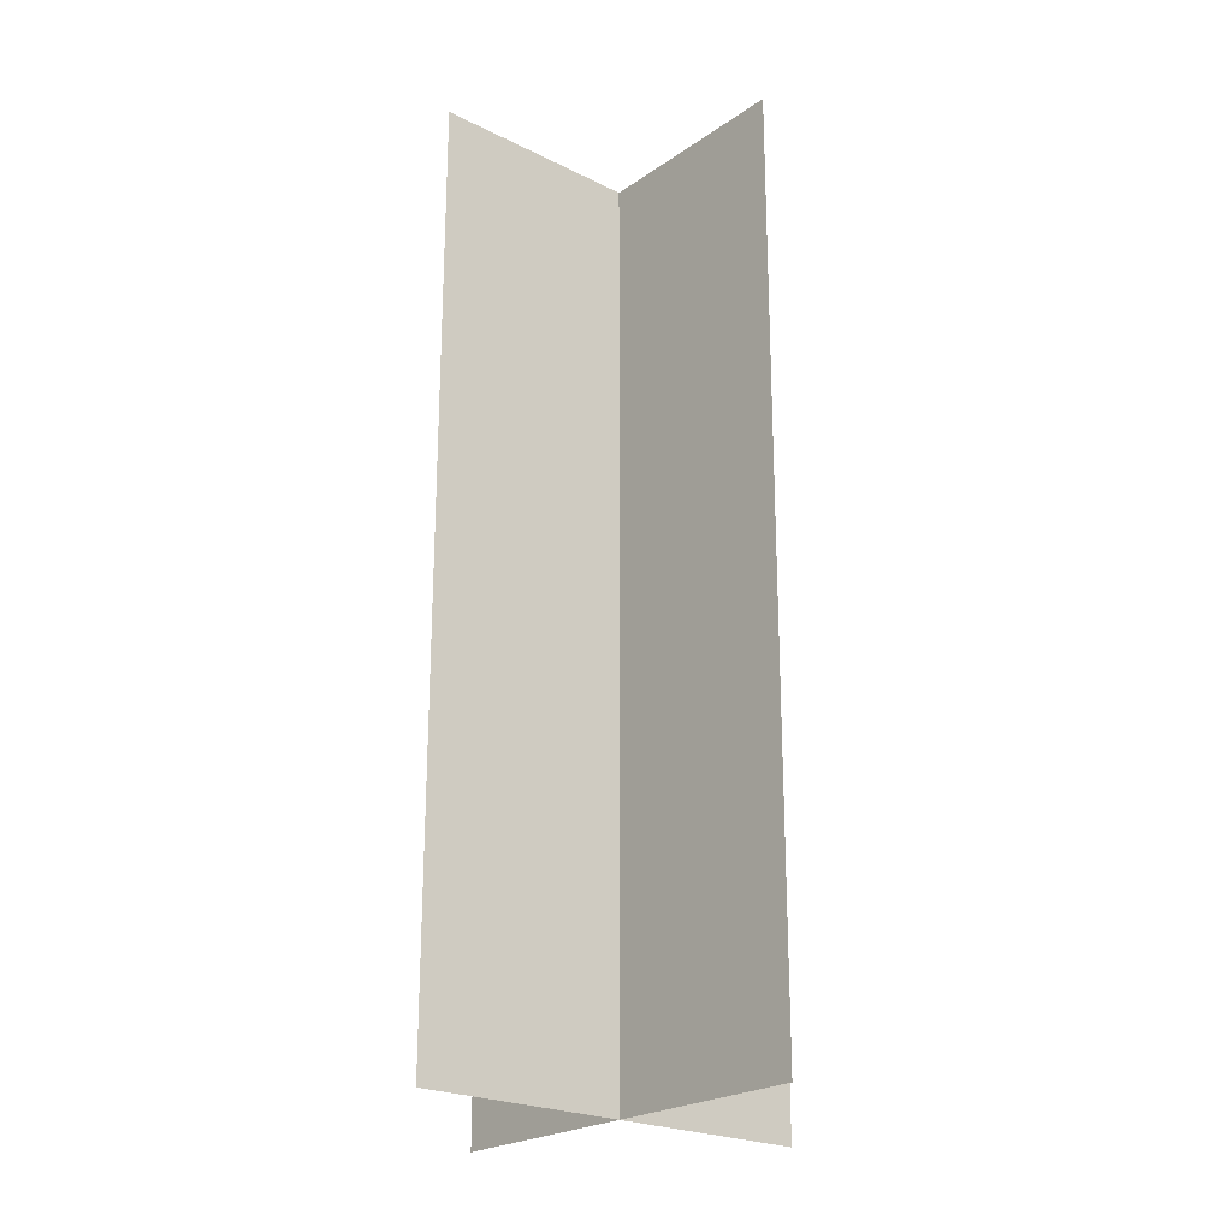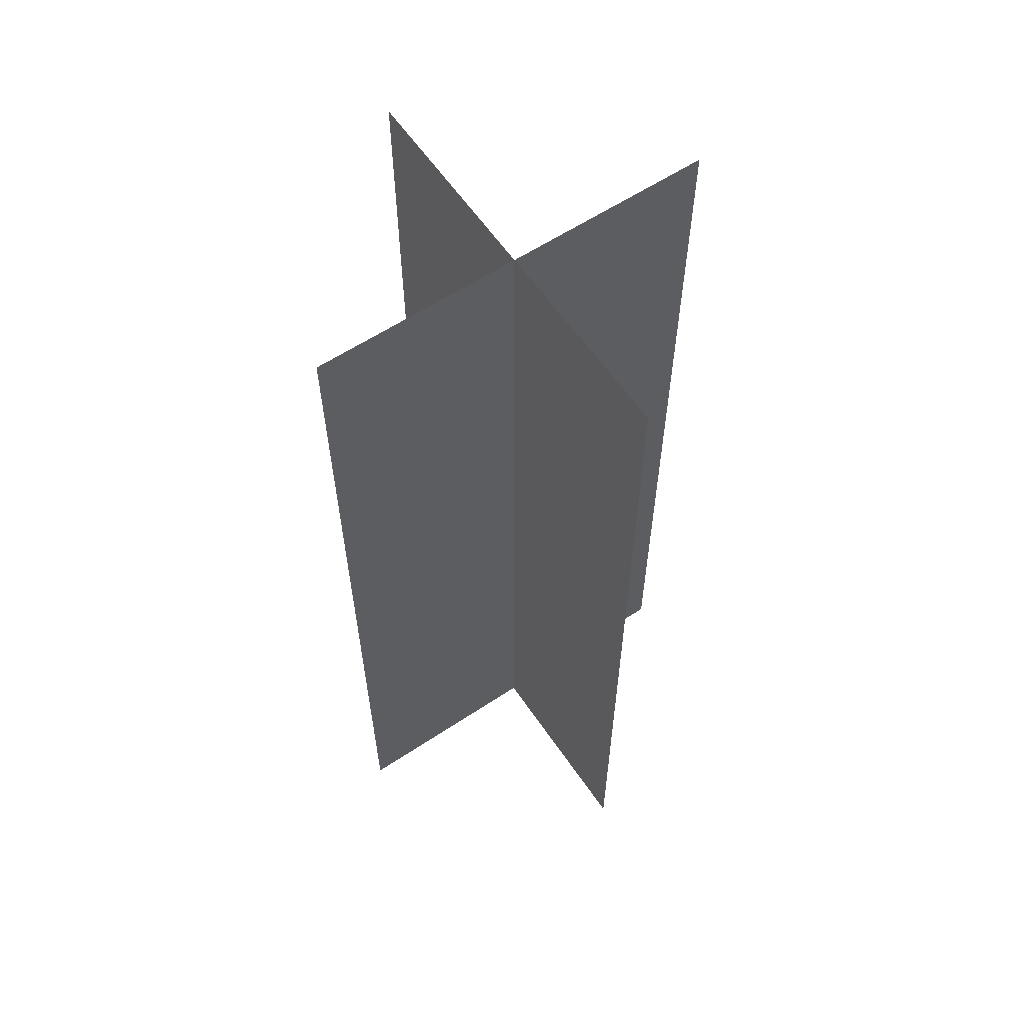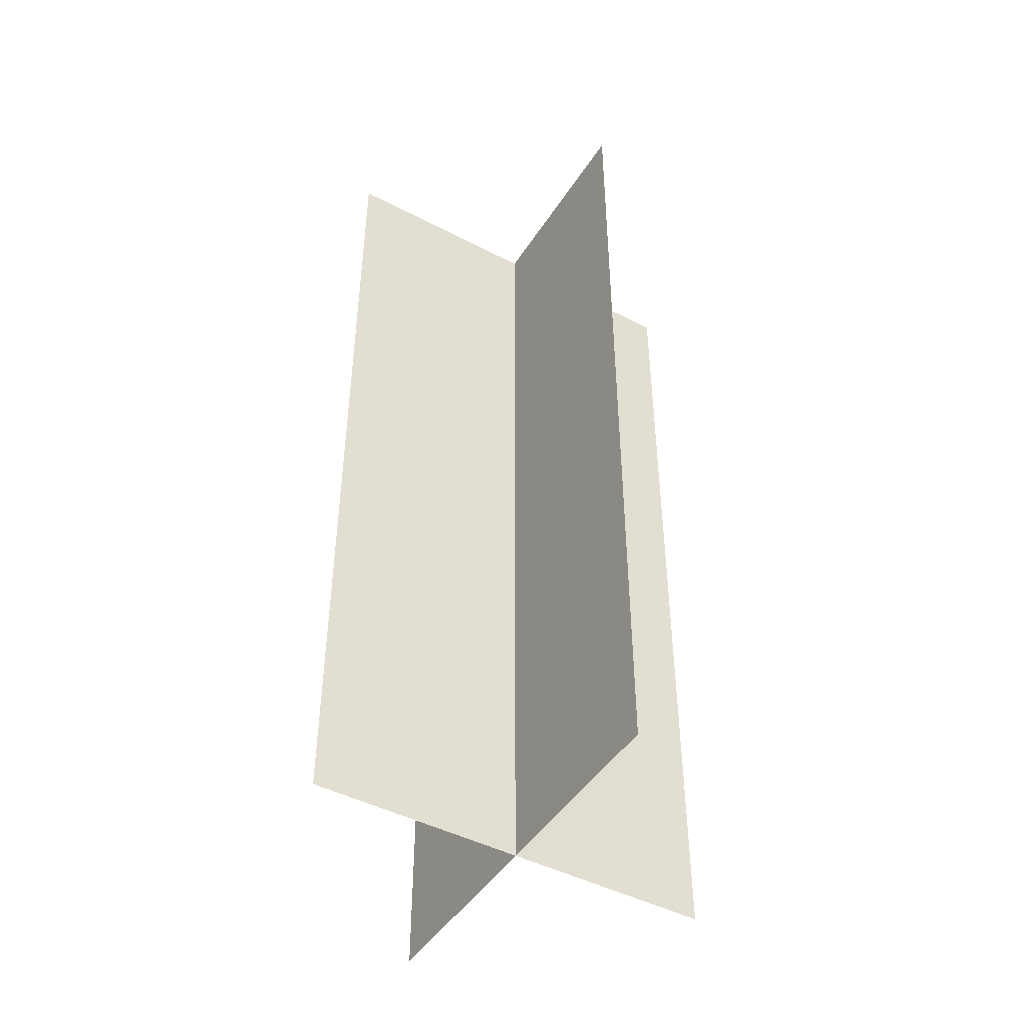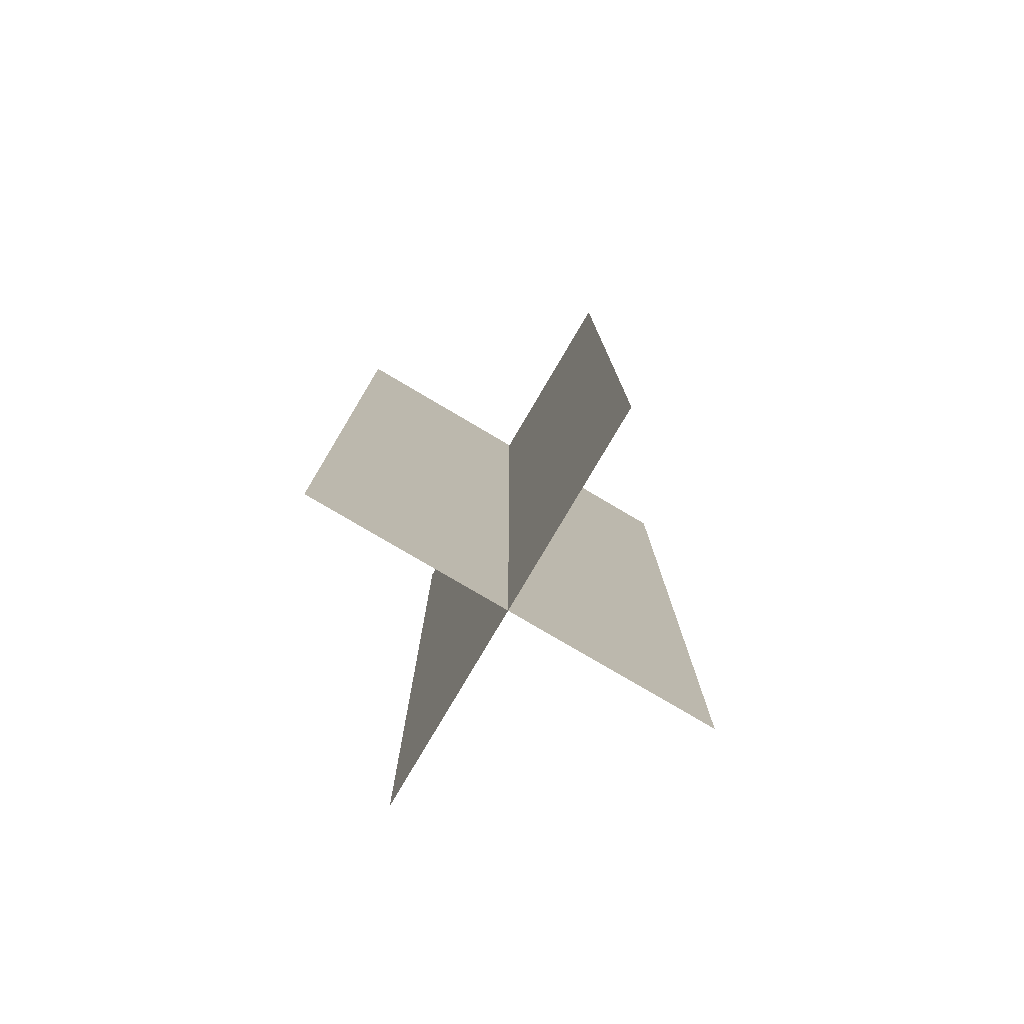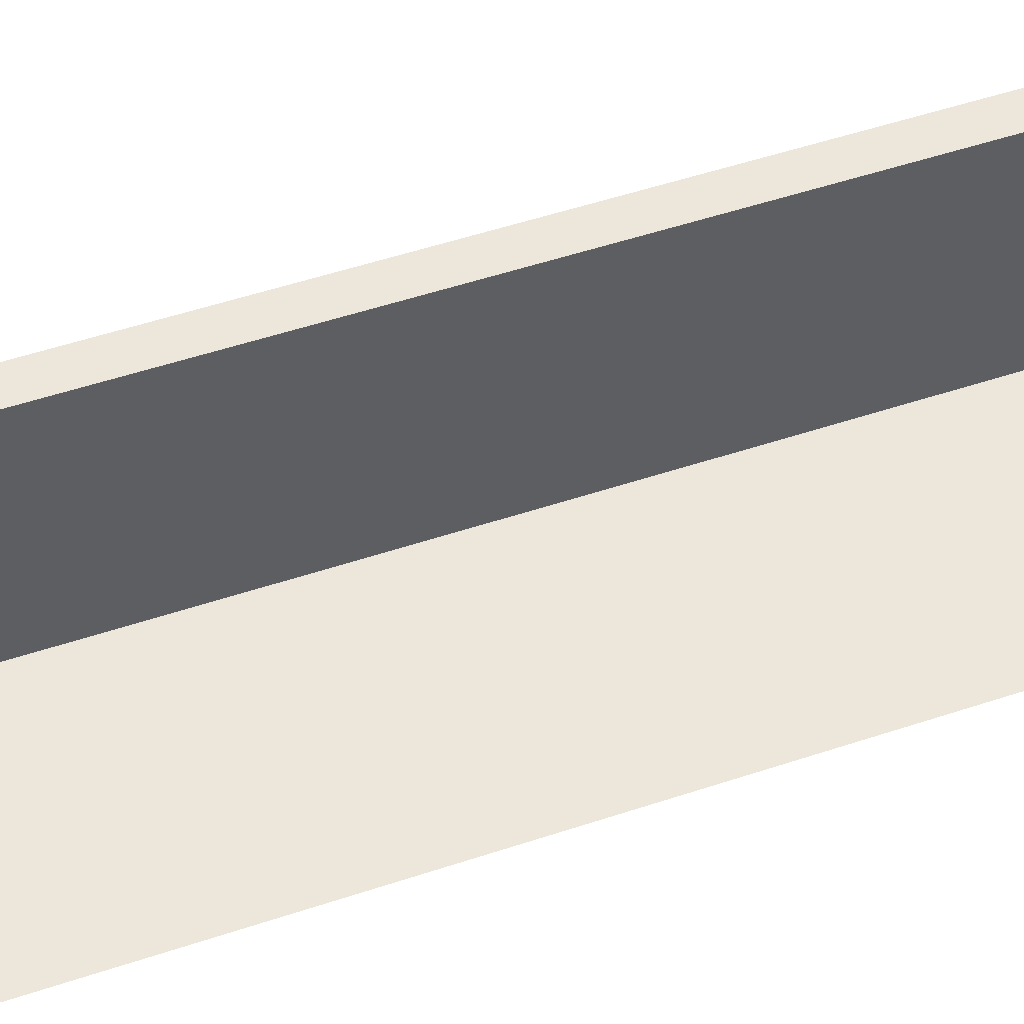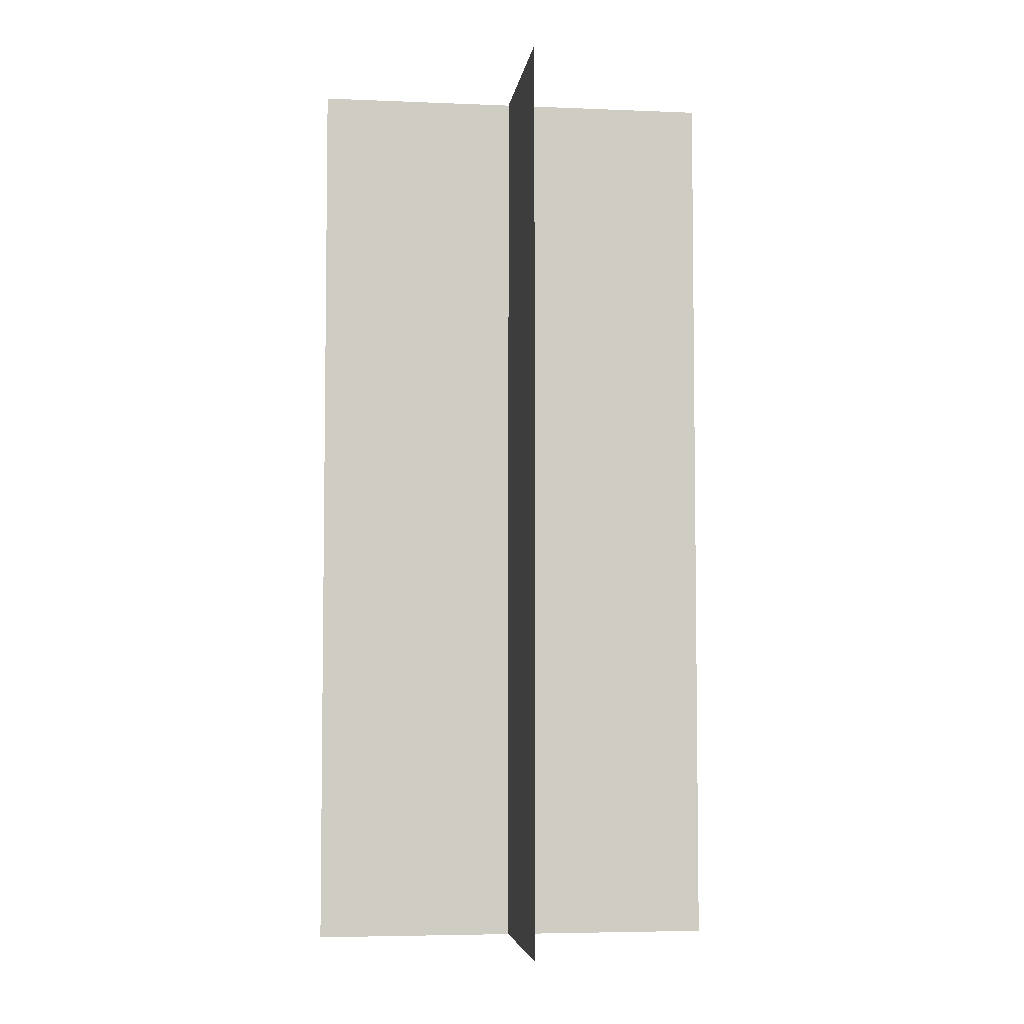
<metadata>
{"format":"obj","ext":"obj","renderer":"f3d","projection":"perspective","resolution":1024,"background":"white","views":[{"elev":-22.9,"azim":-130.5,"up":"+Z"},{"elev":60.2,"azim":-34.1,"up":"+Z"},{"elev":-46.0,"azim":-120.8,"up":"+Z"},{"elev":-79.0,"azim":59.5,"up":"+Z"},{"elev":52.7,"azim":70.3,"up":"+Y"},{"elev":-5.0,"azim":82.6,"up":"+Z"}]}
</metadata>
<code>
g Plane01
v -12.01 2e-06 1.025
v 0.01982 1e-06 1.025
v 0.01982 0 14.93
v -12.01 1e-06 14.93
v 0.01982 1e-06 1.025
v 12.05 0 1.025
v 12.05 -1e-06 14.93
v 0.01982 0 14.93
v -12.01 1e-06 34.71
v 0.01982 0 34.71
v 0.01982 -1e-06 54.48
v -12.01 0 54.48
v 0.01982 0 34.71
v 12.05 -1e-06 34.71
v 12.05 -2e-06 54.48
v 0.01982 -1e-06 54.48
v -12.01 2e-06 1.025
v -12.01 2e-06 14.93
v 0.01982 1e-06 14.93
v 0.01982 1e-06 1.025
v 0.01982 1e-06 1.025
v 0.01982 1e-06 14.93
v 12.05 0 14.93
v 12.05 0 1.025
v -12.01 1e-06 34.71
v -12.01 0 54.48
v 0.01982 -1e-06 54.48
v 0.01982 0 34.71
v 0.01982 0 34.71
v 0.01982 -1e-06 54.48
v 12.05 -2e-06 54.48
v 12.05 -1e-06 34.71
f 1 2 3
f 3 4 1
f 5 6 7
f 7 8 5
f 9 10 11
f 11 12 9
f 13 14 15
f 15 16 13
f 4 3 10
f 10 9 4
f 8 7 14
f 14 13 8
f 17 18 19
f 19 20 17
f 21 22 23
f 23 24 21
f 25 26 27
f 27 28 25
f 29 30 31
f 31 32 29
f 18 25 28
f 28 19 18
f 22 29 32
f 32 23 22
g Plane02
v 0.01982 12.26 1.025
v 0.01982 0.229 1.025
v 0.01982 0.229 14.93
v 0.01982 12.26 14.93
v 0.01982 0.229 1.025
v 0.01982 -11.81 1.025
v 0.01981 -11.81 14.93
v 0.01982 0.229 14.93
v 0.01982 12.26 34.71
v 0.01982 0.229 34.71
v 0.01981 0.229 54.48
v 0.01982 12.26 54.48
v 0.01982 0.229 34.71
v 0.01981 -11.81 34.71
v 0.01981 -11.81 54.48
v 0.01981 0.229 54.48
v 0.01982 12.26 1.025
v 0.01982 12.26 14.93
v 0.01982 0.229 14.93
v 0.01982 0.229 1.025
v 0.01982 0.229 1.025
v 0.01982 0.229 14.93
v 0.01982 -11.81 14.93
v 0.01982 -11.81 1.025
v 0.01982 12.26 34.71
v 0.01982 12.26 54.48
v 0.01981 0.229 54.48
v 0.01982 0.229 34.71
v 0.01982 0.229 34.71
v 0.01981 0.229 54.48
v 0.01981 -11.81 54.48
v 0.01981 -11.81 34.71
f 33 34 35
f 35 36 33
f 37 38 39
f 39 40 37
f 41 42 43
f 43 44 41
f 45 46 47
f 47 48 45
f 36 35 42
f 42 41 36
f 40 39 46
f 46 45 40
f 49 50 51
f 51 52 49
f 53 54 55
f 55 56 53
f 57 58 59
f 59 60 57
f 61 62 63
f 63 64 61
f 50 57 60
f 60 51 50
f 54 61 64
f 64 55 54

</code>
